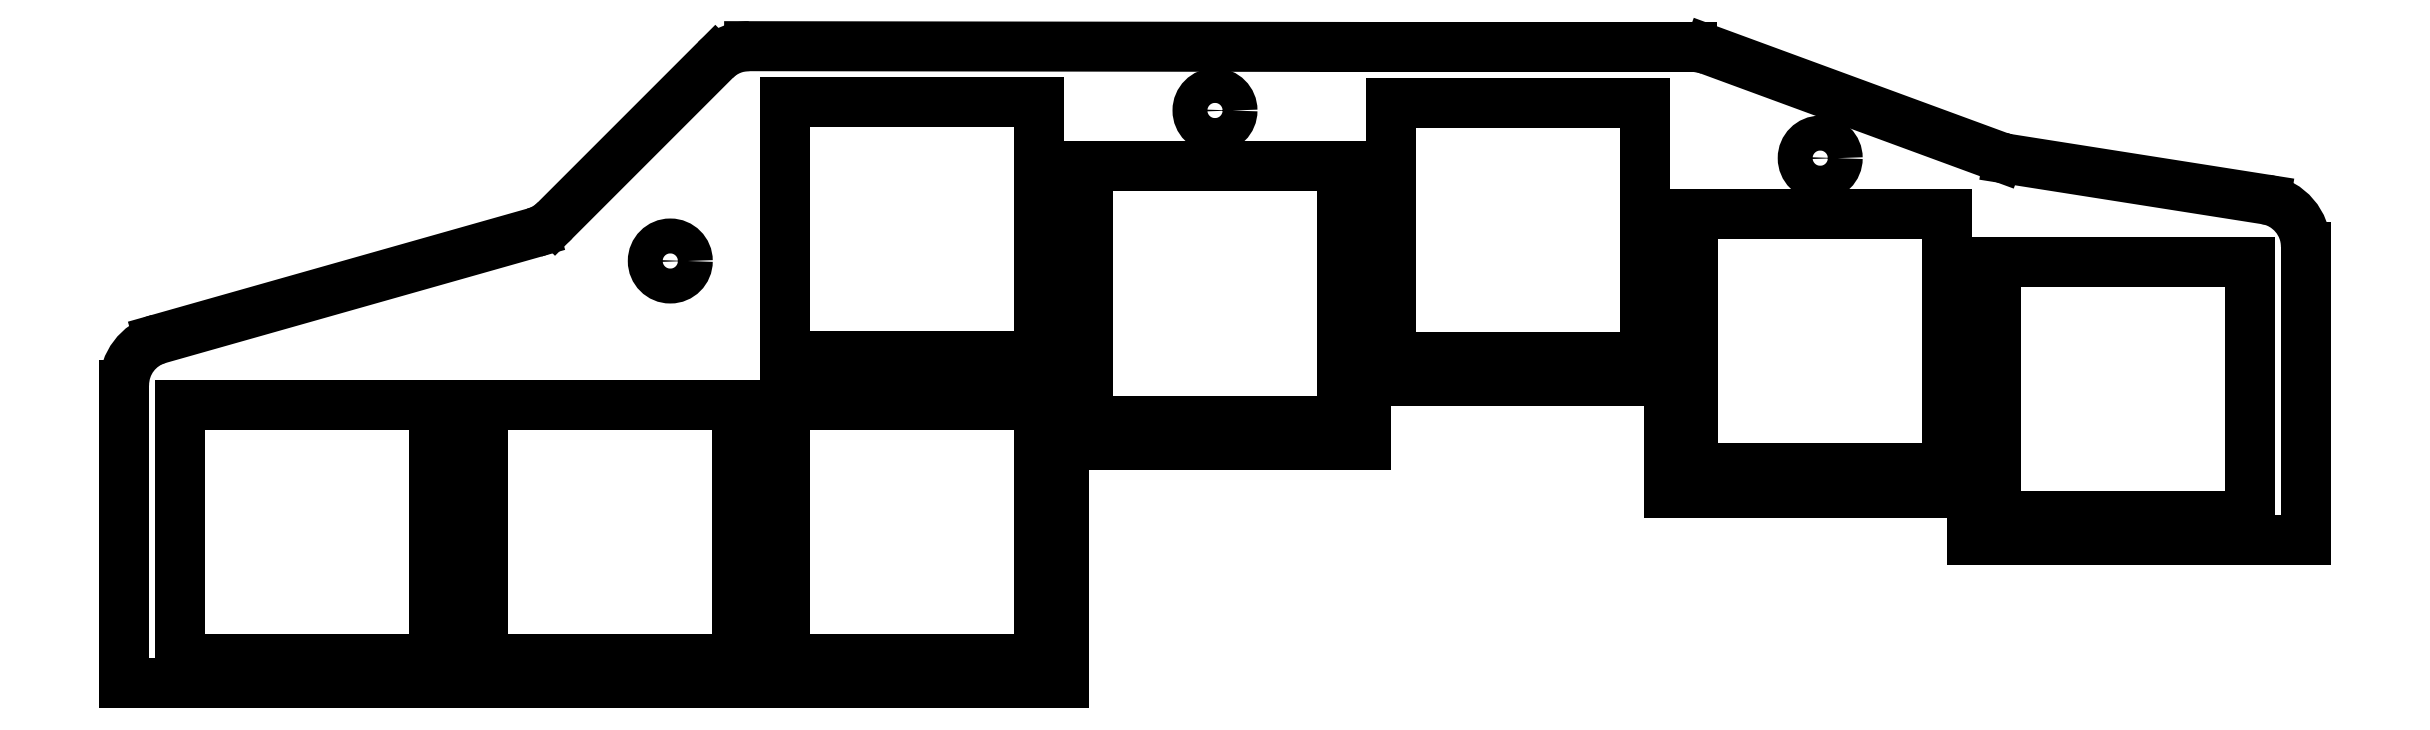
<metadata>
{"format":"dxf","ext":"dxf","renderer":"ezdxf+matplotlib","layout":"modelspace","background":"white","min_lineweight":24,"dpi":150}
</metadata>
<code>
0
SECTION
2
ENTITIES
0
LINE
8
0
10
64.3
20
-74.01
11
40.66
21
-80.71
0
LINE
8
0
10
38.48
20
-83.59
11
38.48
21
-102.4
0
LINE
8
0
10
175.8
20
-93.38
11
175.8
21
-74.89
0
LINE
8
0
10
173.3
20
-71.93
11
157.1
21
-69.37
0
LINE
8
0
10
156.5
20
-69.22
11
138.2
21
-62.51
0
LINE
8
0
10
137.2
20
-62.33
11
114.7
21
-62.33
0
LINE
8
0
10
114.7
20
-62.32
11
77.82
21
-62.28
0
LINE
8
0
10
75.69
20
-63.16
11
65.6
21
-73.25
0
ARC
8
0
10
41.48
20
-83.59
40
3
50
105.8
51
180
0
ARC
8
0
10
172.8
20
-74.89
40
3
50
0
51
81.05
0
ARC
8
0
10
157.5
20
-66.41
40
3
50
249.8
51
261.1
0
ARC
8
0
10
137.2
20
-65.33
40
3
50
69.82
51
90
0
ARC
8
0
10
114.7
20
-59.33
40
3
50
269.9
51
270
0
ARC
8
0
10
77.82
20
-65.28
40
3
50
89.92
51
135
0
ARC
8
0
10
63.48
20
-71.13
40
3
50
285.8
51
315
0
LINE
8
0
10
38.48
20
-102.4
11
97.62
21
-102.4
0
LINE
8
0
10
97.62
20
-102.4
11
97.62
21
-87.38
0
LINE
8
0
10
97.62
20
-87.38
11
116.7
21
-87.38
0
LINE
8
0
10
116.7
20
-87.38
11
116.7
21
-83.38
0
LINE
8
0
10
116.7
20
-83.38
11
135.7
21
-83.38
0
LINE
8
0
10
135.7
20
-90.38
11
154.8
21
-90.38
0
LINE
8
0
10
135.7
20
-83.38
11
135.7
21
-90.38
0
LINE
8
0
10
154.8
20
-93.38
11
175.8
21
-93.38
0
LINE
8
0
10
154.8
20
-90.38
11
154.8
21
-93.38
0
CIRCLE
8
0
10
72.86
20
-75.8
40
1.1
0
CIRCLE
8
0
10
107.2
20
-66.33
40
1.1
0
CIRCLE
8
0
10
145.2
20
-69.33
40
1.1
0
LINE
8
0
10
42
20
-100.8
11
58
21
-100.8
0
LINE
8
0
10
58
20
-100.8
11
58
21
-84.85
0
LINE
8
0
10
58
20
-84.85
11
42
21
-84.85
0
LINE
8
0
10
42
20
-84.85
11
42
21
-100.8
0
LINE
8
0
10
61.05
20
-100.8
11
77.05
21
-100.8
0
LINE
8
0
10
77.05
20
-100.8
11
77.05
21
-84.85
0
LINE
8
0
10
77.05
20
-84.85
11
61.05
21
-84.85
0
LINE
8
0
10
61.05
20
-84.85
11
61.05
21
-100.8
0
LINE
8
0
10
80.1
20
-100.8
11
96.1
21
-100.8
0
LINE
8
0
10
96.1
20
-100.8
11
96.1
21
-84.85
0
LINE
8
0
10
96.1
20
-84.85
11
80.1
21
-84.85
0
LINE
8
0
10
80.1
20
-84.85
11
80.1
21
-100.8
0
LINE
8
0
10
80.1
20
-81.8
11
96.1
21
-81.8
0
LINE
8
0
10
96.1
20
-81.8
11
96.1
21
-65.8
0
LINE
8
0
10
96.1
20
-65.8
11
80.1
21
-65.8
0
LINE
8
0
10
80.1
20
-65.8
11
80.1
21
-81.8
0
LINE
8
0
10
99.15
20
-85.85
11
115.2
21
-85.85
0
LINE
8
0
10
115.2
20
-85.85
11
115.2
21
-69.85
0
LINE
8
0
10
115.2
20
-69.85
11
99.15
21
-69.85
0
LINE
8
0
10
99.15
20
-69.85
11
99.15
21
-85.85
0
LINE
8
0
10
118.2
20
-81.85
11
134.2
21
-81.85
0
LINE
8
0
10
134.2
20
-81.85
11
134.2
21
-65.85
0
LINE
8
0
10
134.2
20
-65.85
11
118.2
21
-65.85
0
LINE
8
0
10
118.2
20
-65.85
11
118.2
21
-81.85
0
LINE
8
0
10
137.2
20
-88.85
11
153.2
21
-88.85
0
LINE
8
0
10
153.2
20
-88.85
11
153.2
21
-72.85
0
LINE
8
0
10
153.2
20
-72.85
11
137.2
21
-72.85
0
LINE
8
0
10
137.2
20
-72.85
11
137.2
21
-88.85
0
LINE
8
0
10
156.3
20
-91.85
11
172.3
21
-91.85
0
LINE
8
0
10
172.3
20
-91.85
11
172.3
21
-75.85
0
LINE
8
0
10
172.3
20
-75.85
11
156.3
21
-75.85
0
LINE
8
0
10
156.3
20
-75.85
11
156.3
21
-91.85
0
ENDSEC
0
EOF

</code>
